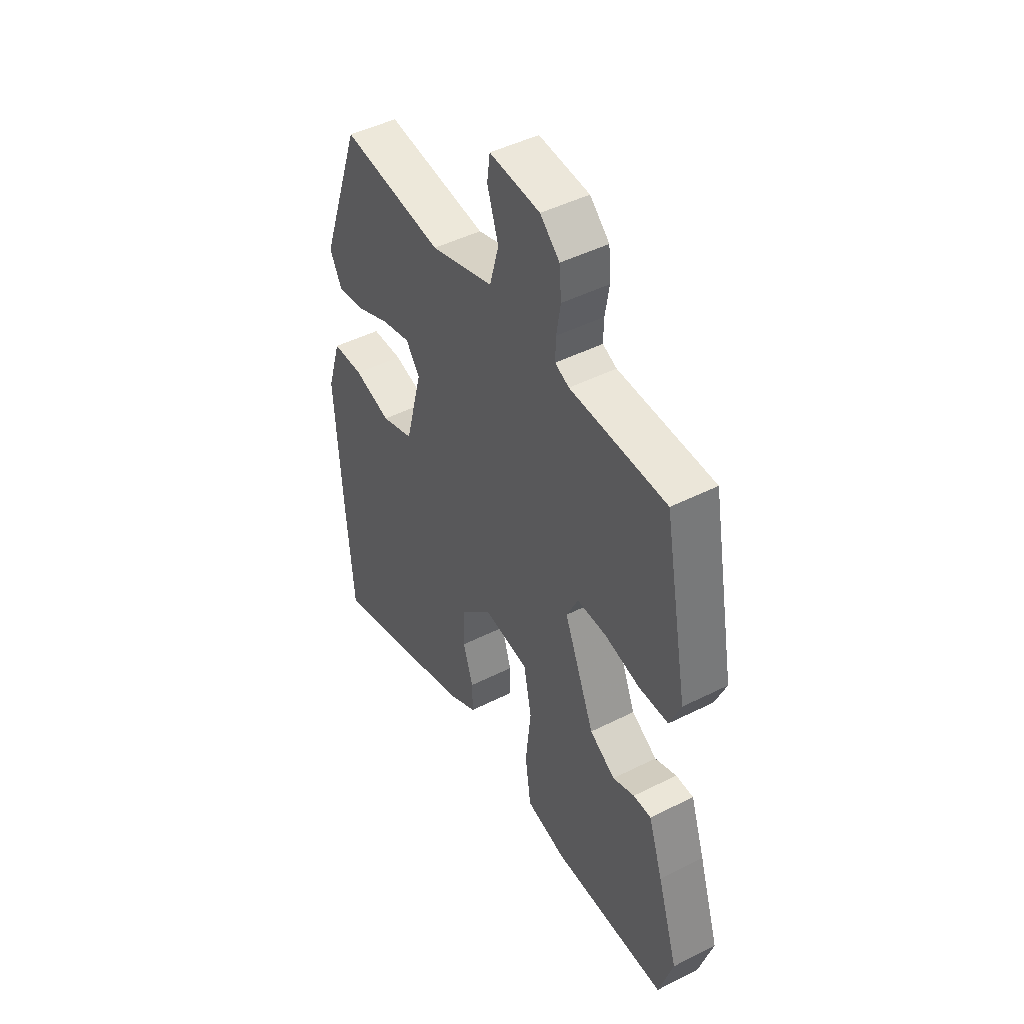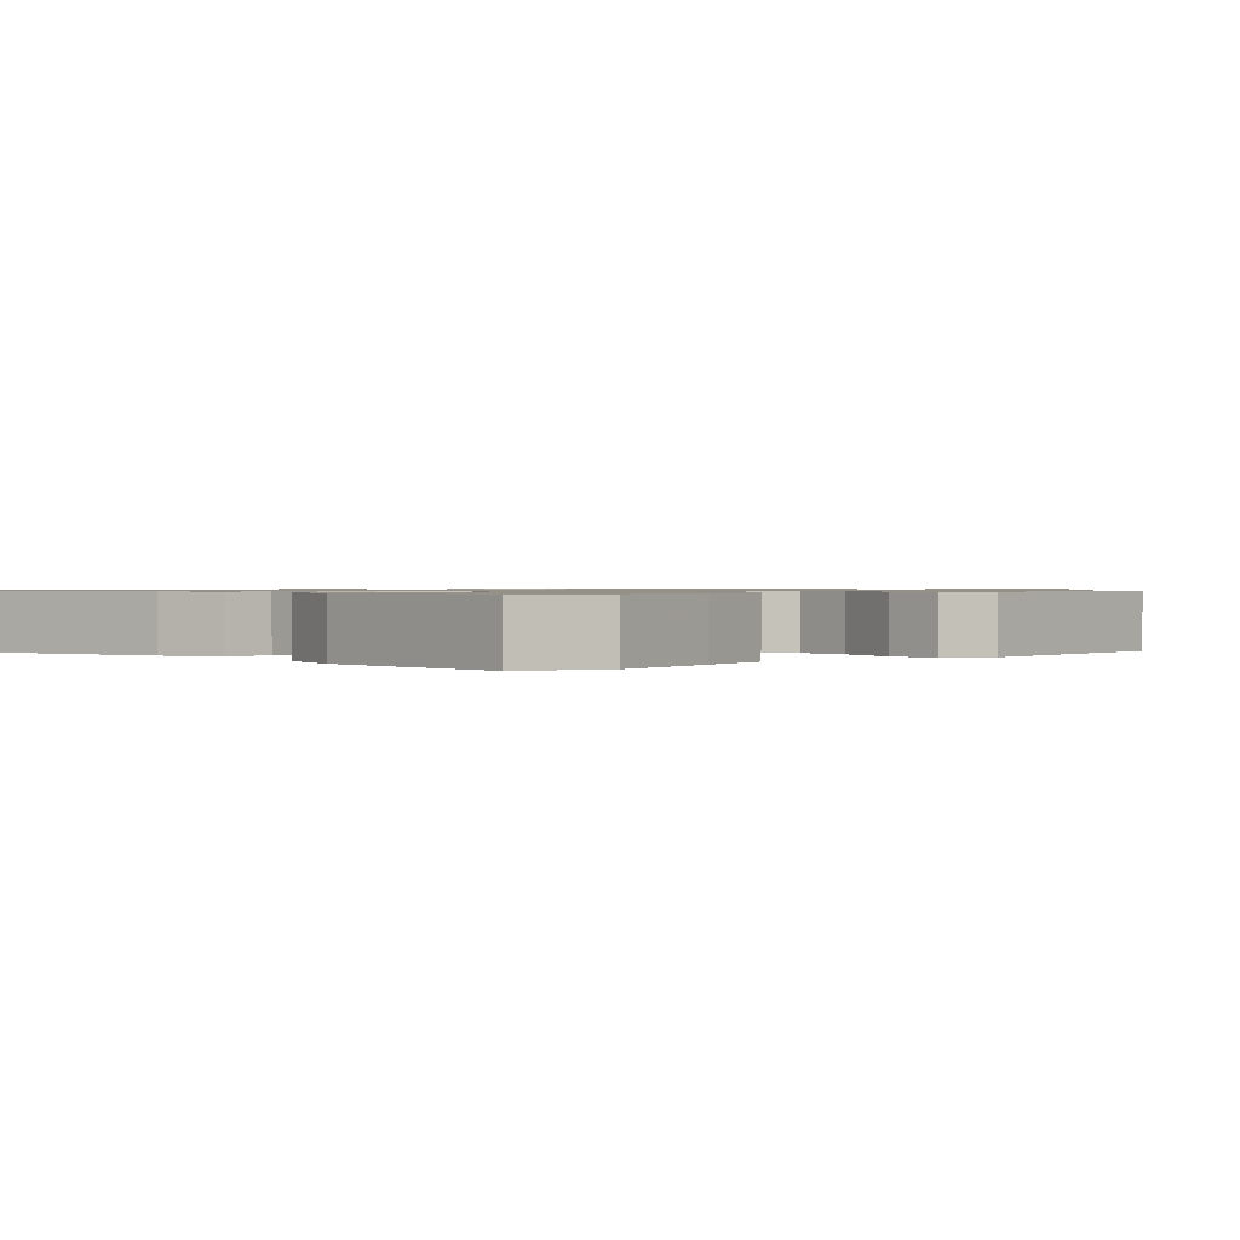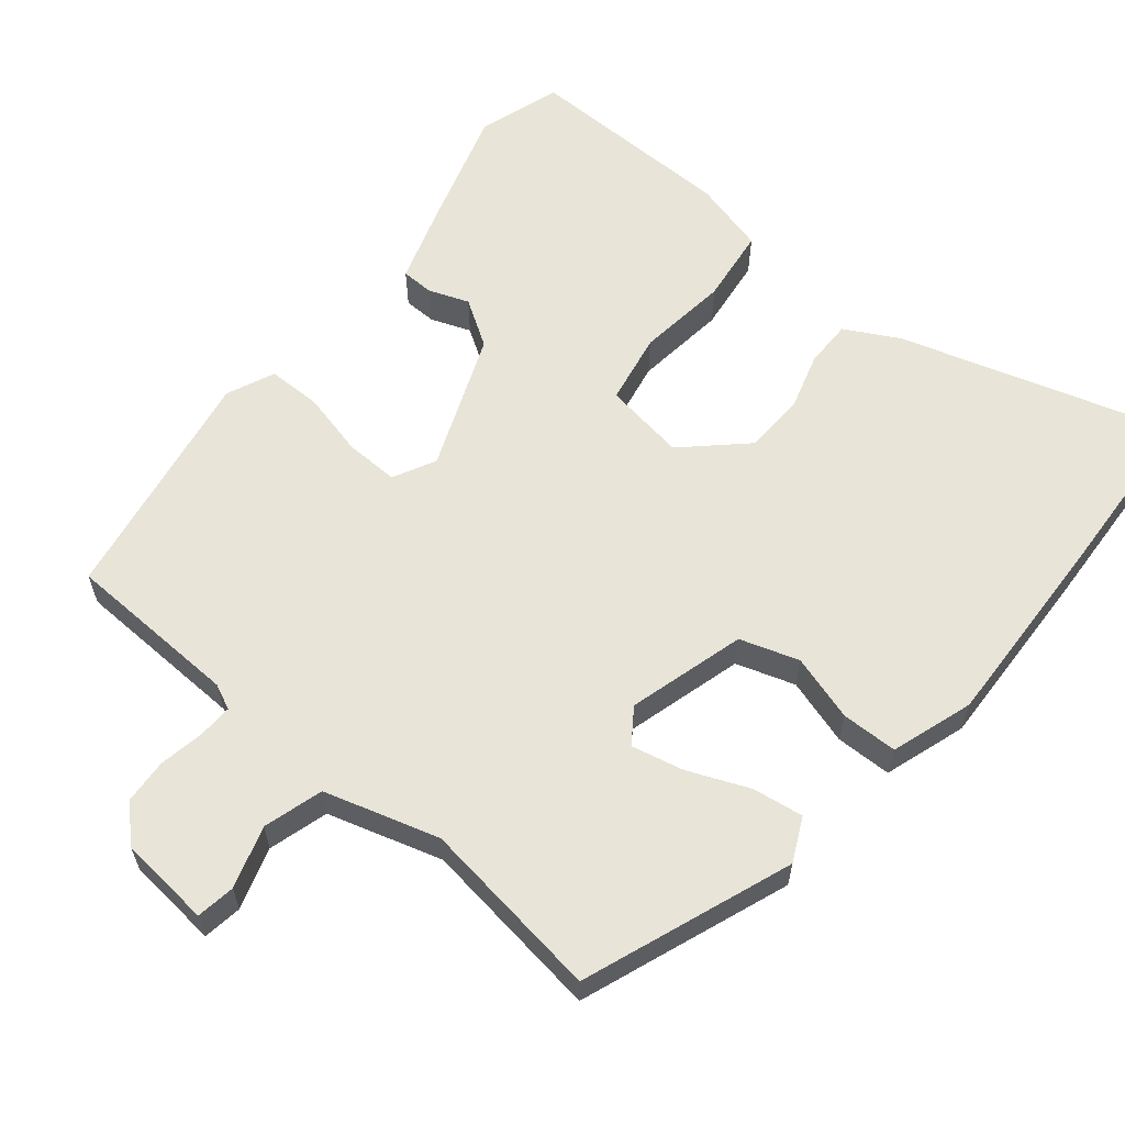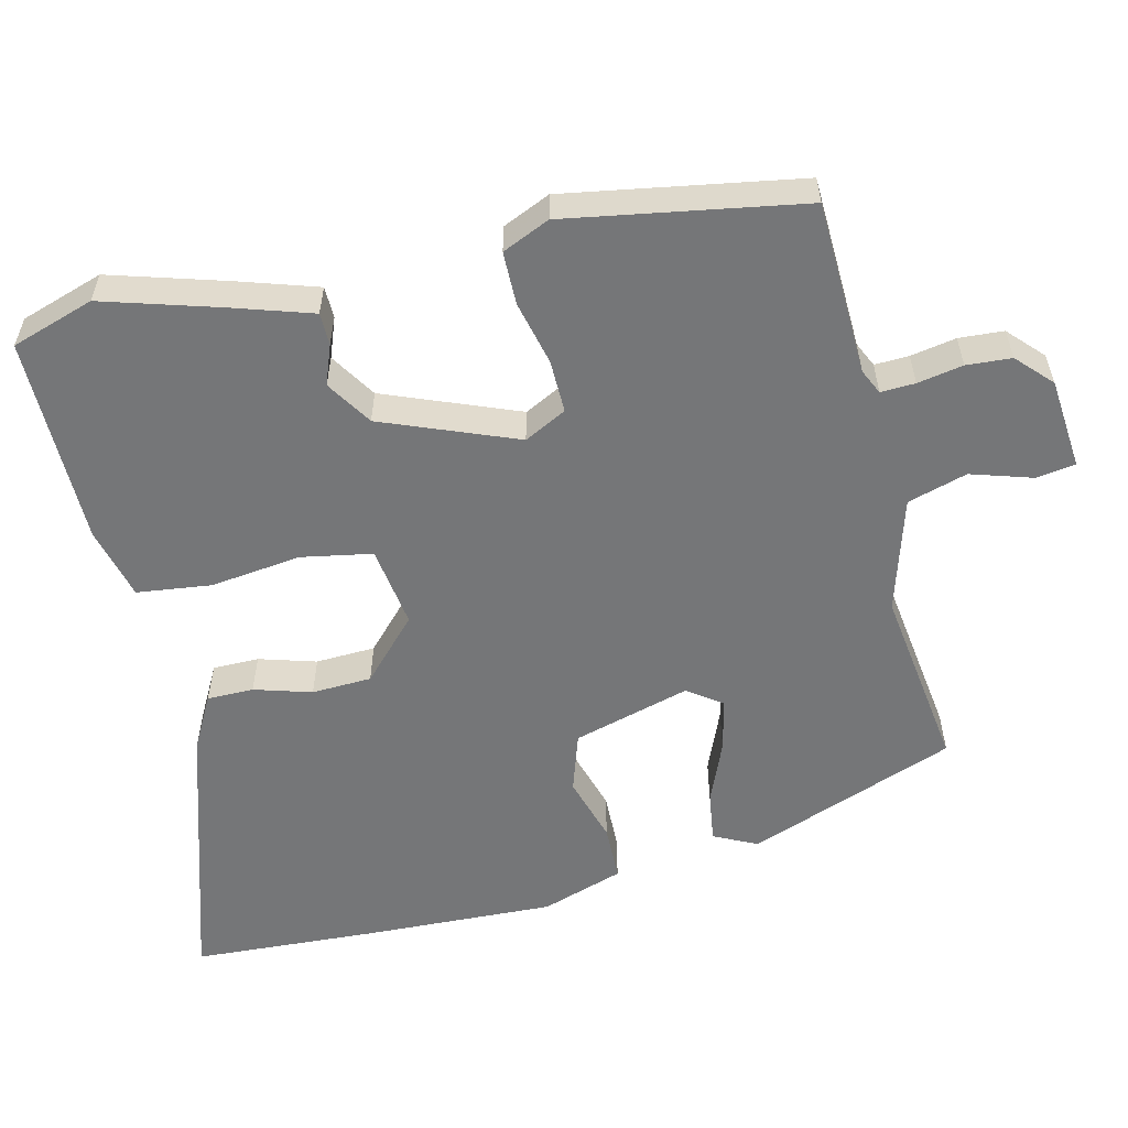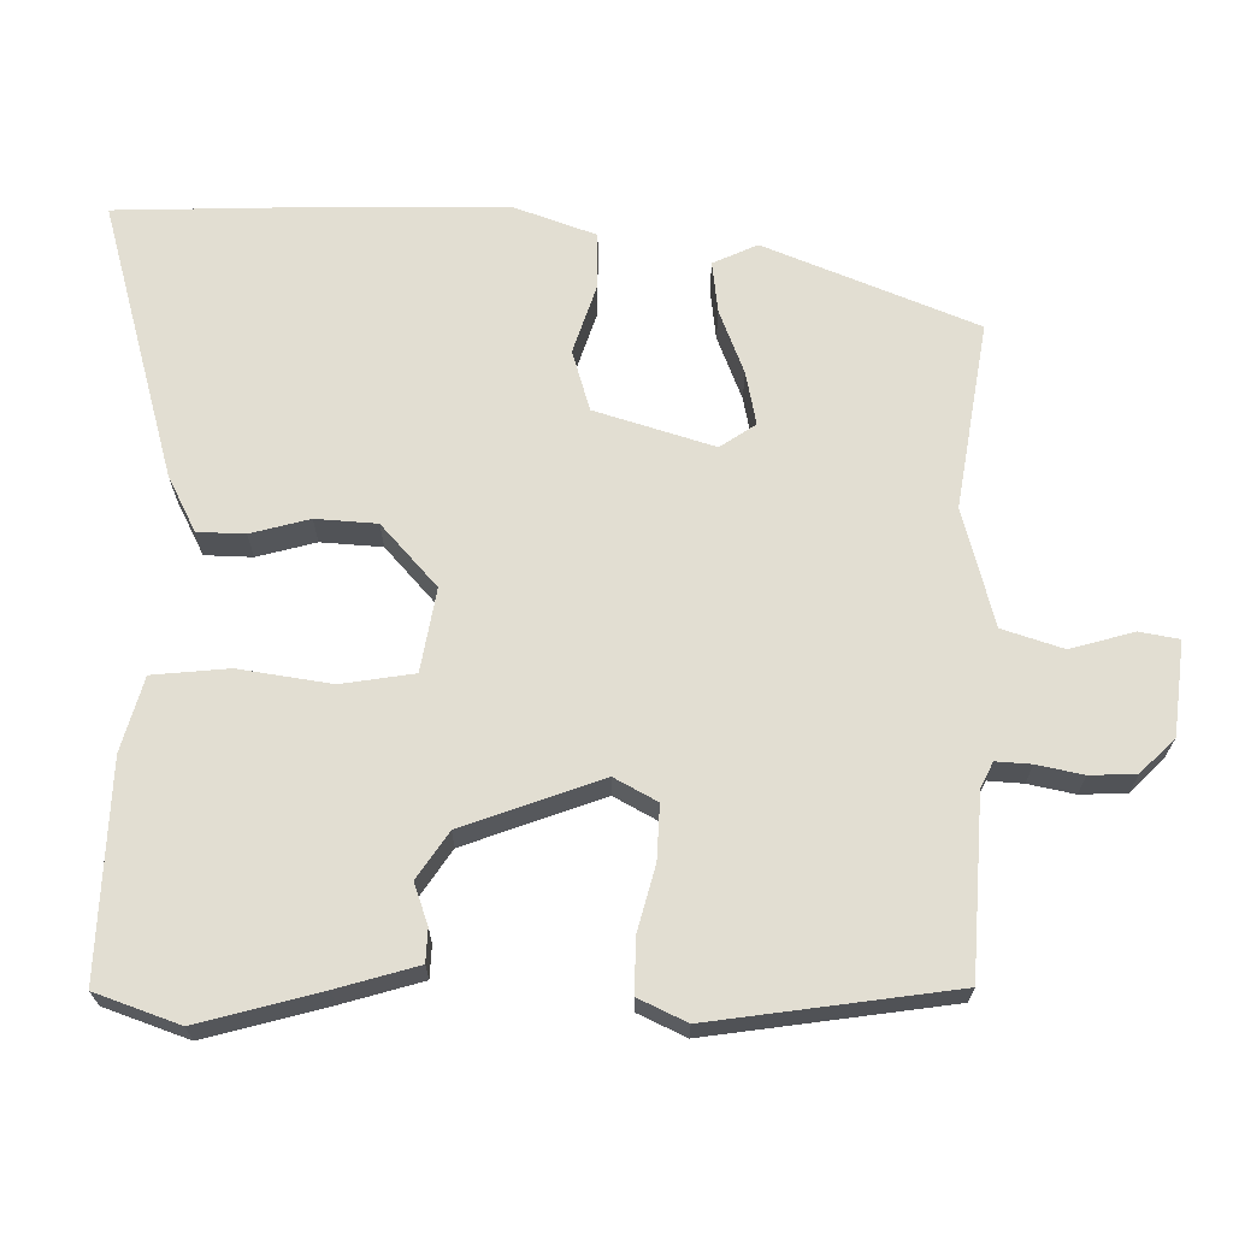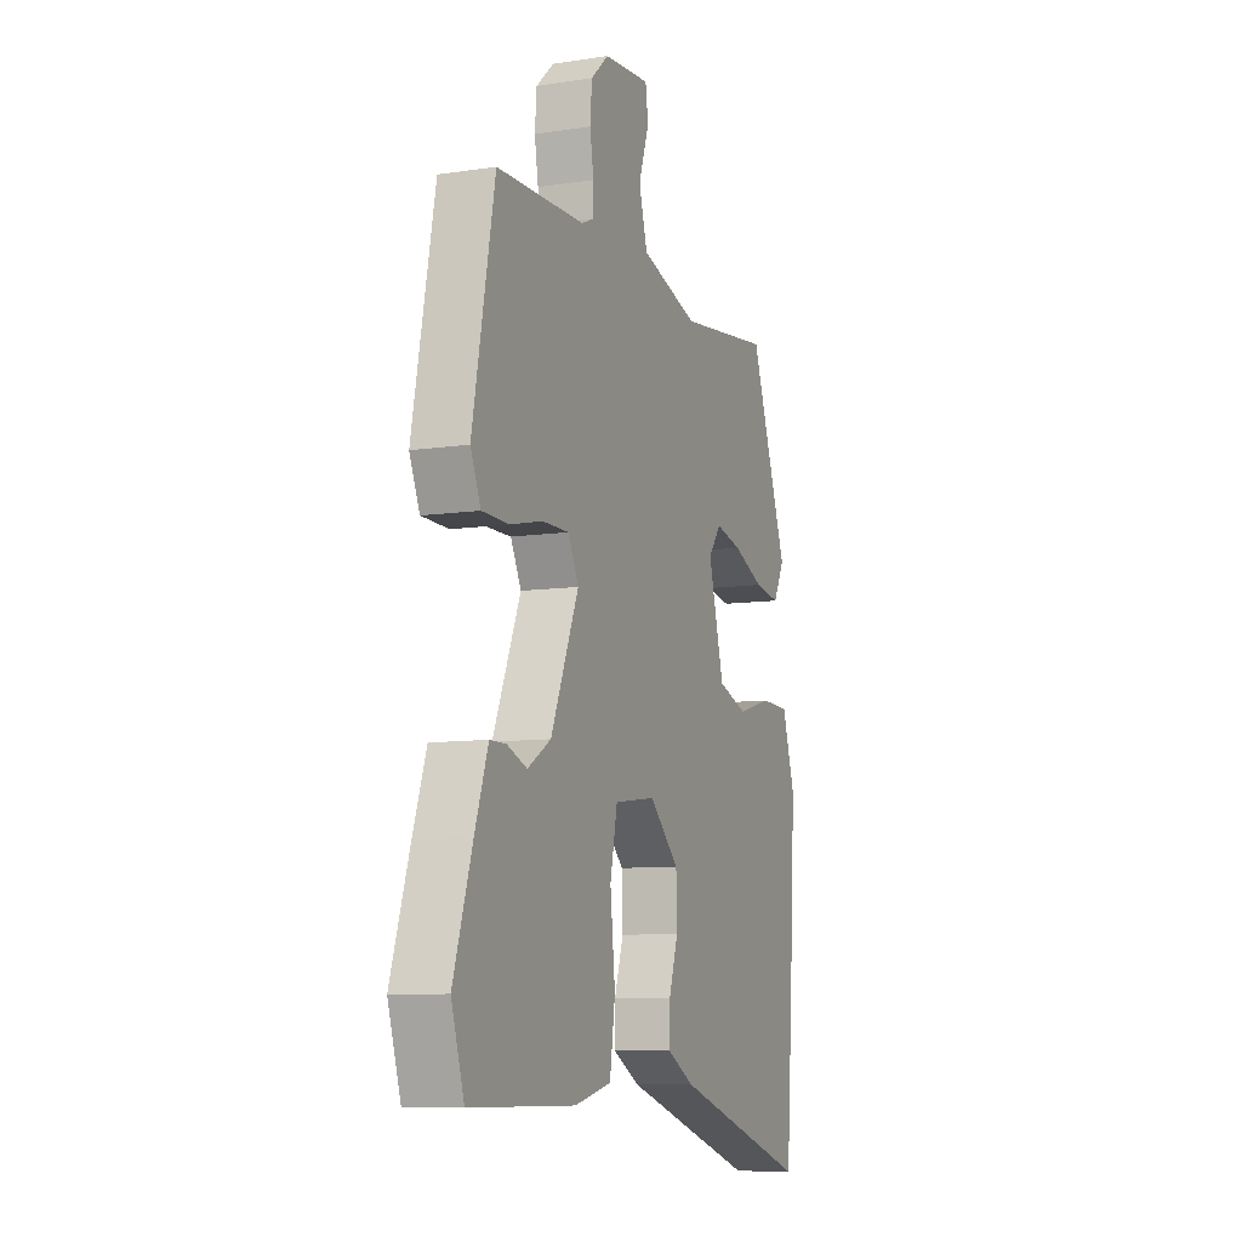
<metadata>
{"format":"obj","ext":"obj","renderer":"f3d","projection":"perspective","resolution":1024,"background":"white","views":[{"elev":46.4,"azim":-119.9,"up":"+Z"},{"elev":0.9,"azim":-130.3,"up":"+Y"},{"elev":61.3,"azim":40.5,"up":"+Y"},{"elev":-56.8,"azim":-75.5,"up":"+Y"},{"elev":68.0,"azim":-86.8,"up":"+Y"},{"elev":-8.8,"azim":-67.8,"up":"+Z"}]}
</metadata>
<code>
v 0.389 0.07 0.485
v 0.488 0.07 0.205
v 0.459 0.07 0.148
v 0.392 0.07 0.159
v 0.31 0.07 0.195
v 0.241 0.07 0.212
v 0.208 0.07 0.167
v 0.249 0.07 0.01
v 0.327 0.07 -0.017
v 0.416 0.07 0.008
v 0.491 0.07 0.005
v 0.525 0.07 -0.105
v 0.51 0.07 -0.361
v 0.492 0.07 -0.606
v 0.133 0.07 -0.489
v 0.062 0.07 -0.449
v 0.063 0.07 -0.387
v 0.087 0.07 -0.311
v 0.085 0.07 -0.231
v 0.007 0.07 -0.155
v -0.102 0.07 -0.169
v -0.121 0.07 -0.263
v -0.108 0.07 -0.385
v -0.122 0.07 -0.484
v -0.22 0.07 -0.507
v -0.499 0.07 -0.504
v -0.533 0.07 -0.393
v -0.483 0.07 -0.236
v -0.448 0.07 -0.133
v -0.405 0.07 -0.133
v -0.352 0.07 -0.154
v -0.29 0.07 -0.116
v -0.216 0.07 0.062
v -0.244 0.07 0.119
v -0.315 0.07 0.119
v -0.401 0.07 0.1
v -0.472 0.07 0.102
v -0.499 0.07 0.166
v -0.44 0.07 0.48
v -0.207 0.07 0.484
v -0.173 0.07 0.499
v -0.174 0.07 0.545
v -0.184 0.07 0.606
v -0.179 0.07 0.666
v -0.132 0.07 0.709
v -0.01 0.07 0.718
v -0.003 0.07 0.666
v -0.03 0.07 0.584
v -0.008 0.07 0.504
v 0.144 0.07 0.456
v 0.389 0 0.485
v 0.488 0 0.205
v 0.459 0 0.148
v 0.392 0 0.159
v 0.31 0 0.195
v 0.241 0 0.212
v 0.208 0 0.167
v 0.249 0 0.01
v 0.327 0 -0.017
v 0.416 0 0.008
v 0.491 0 0.005
v 0.525 0 -0.105
v 0.51 0 -0.361
v 0.492 0 -0.606
v 0.133 0 -0.489
v 0.062 0 -0.449
v 0.063 0 -0.387
v 0.087 0 -0.311
v 0.085 0 -0.231
v 0.007 0 -0.155
v -0.102 0 -0.169
v -0.121 0 -0.263
v -0.108 0 -0.385
v -0.122 0 -0.484
v -0.22 0 -0.507
v -0.499 0 -0.504
v -0.533 0 -0.393
v -0.483 0 -0.236
v -0.448 0 -0.133
v -0.405 0 -0.133
v -0.352 0 -0.154
v -0.29 0 -0.116
v -0.216 0 0.062
v -0.244 0 0.119
v -0.315 0 0.119
v -0.401 0 0.1
v -0.472 0 0.102
v -0.499 0 0.166
v -0.44 0 0.48
v -0.207 0 0.484
v -0.173 0 0.499
v -0.174 0 0.545
v -0.184 0 0.606
v -0.179 0 0.666
v -0.132 0 0.709
v -0.01 0 0.718
v -0.003 0 0.666
v -0.03 0 0.584
v -0.008 0 0.504
v 0.144 0 0.456
f 46 47 48
f 45 46 48
f 44 45 48
f 43 44 48
f 42 43 48
f 41 42 48 49
f 40 41 49 50
f 39 40 50
f 38 39 50
f 37 38 50
f 36 37 50
f 35 36 50
f 29 30 31
f 28 29 31
f 27 28 31
f 26 27 31
f 25 26 31
f 24 25 31
f 23 24 31
f 22 23 31
f 21 22 31 32
f 20 21 32 33
f 16 17 18
f 15 16 18
f 14 15 18
f 13 14 18
f 12 13 18
f 11 12 18
f 10 11 18
f 9 10 18
f 8 9 18 19
f 7 8 19 20
f 3 4 5
f 2 3 5
f 1 2 5
f 50 1 5
f 50 5 6
f 50 6 7
f 35 50 7
f 34 35 7
f 7 20 33 34
f 98 97 96
f 98 96 95
f 98 95 94
f 98 94 93
f 98 93 92
f 99 98 92 91
f 100 99 91 90
f 100 90 89
f 100 89 88
f 100 88 87
f 100 87 86
f 100 86 85
f 81 80 79
f 81 79 78
f 81 78 77
f 81 77 76
f 81 76 75
f 81 75 74
f 81 74 73
f 81 73 72
f 82 81 72 71
f 83 82 71 70
f 68 67 66
f 68 66 65
f 68 65 64
f 68 64 63
f 68 63 62
f 68 62 61
f 68 61 60
f 68 60 59
f 69 68 59 58
f 70 69 58 57
f 55 54 53
f 55 53 52
f 55 52 51
f 55 51 100
f 56 55 100
f 57 56 100
f 57 100 85
f 57 85 84
f 84 83 70 57
f 1 51 52 2
f 2 52 53 3
f 3 53 54 4
f 4 54 55 5
f 5 55 56 6
f 6 56 57 7
f 7 57 58 8
f 8 58 59 9
f 9 59 60 10
f 10 60 61 11
f 11 61 62 12
f 12 62 63 13
f 13 63 64 14
f 14 64 65 15
f 15 65 66 16
f 16 66 67 17
f 17 67 68 18
f 18 68 69 19
f 19 69 70 20
f 20 70 71 21
f 21 71 72 22
f 22 72 73 23
f 23 73 74 24
f 24 74 75 25
f 25 75 76 26
f 26 76 77 27
f 27 77 78 28
f 28 78 79 29
f 29 79 80 30
f 30 80 81 31
f 31 81 82 32
f 32 82 83 33
f 33 83 84 34
f 34 84 85 35
f 35 85 86 36
f 36 86 87 37
f 37 87 88 38
f 38 88 89 39
f 39 89 90 40
f 40 90 91 41
f 41 91 92 42
f 42 92 93 43
f 43 93 94 44
f 44 94 95 45
f 45 95 96 46
f 46 96 97 47
f 47 97 98 48
f 48 98 99 49
f 49 99 100 50
f 50 100 51 1

</code>
